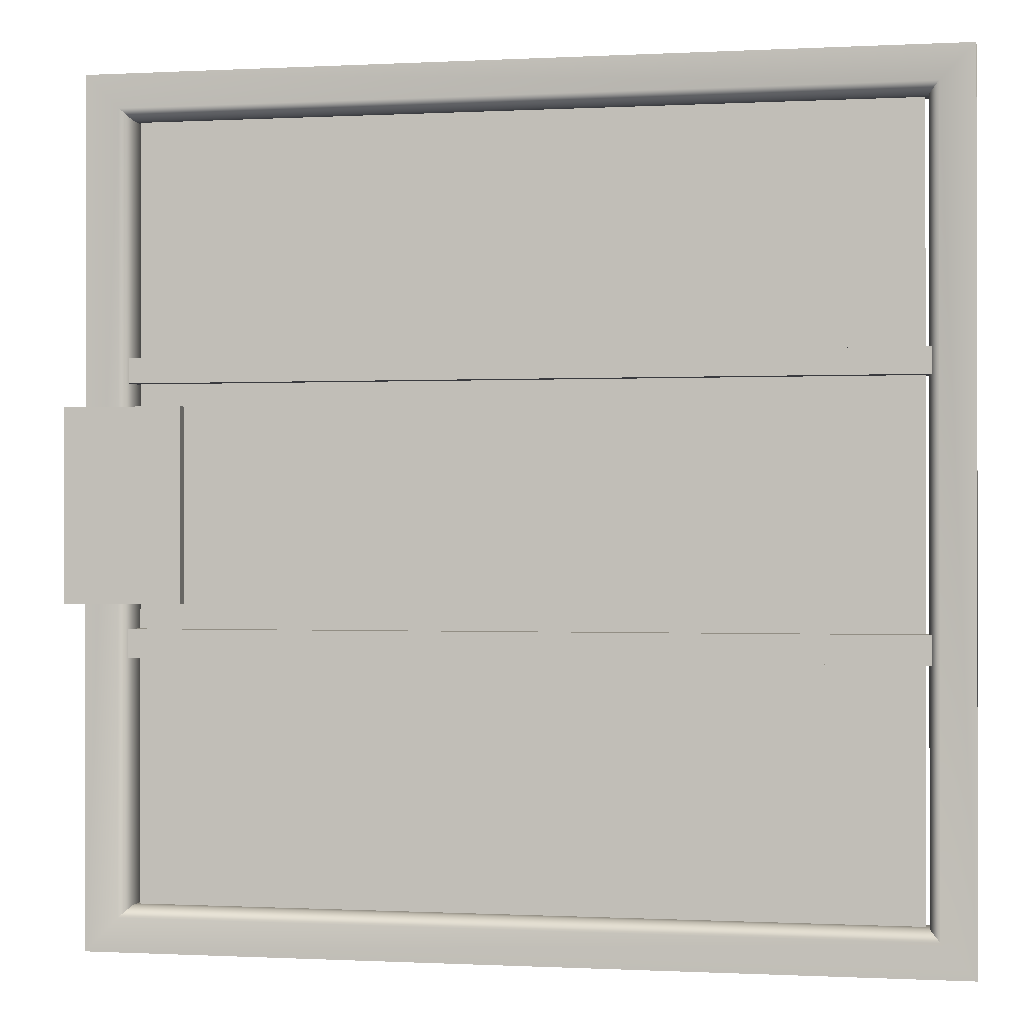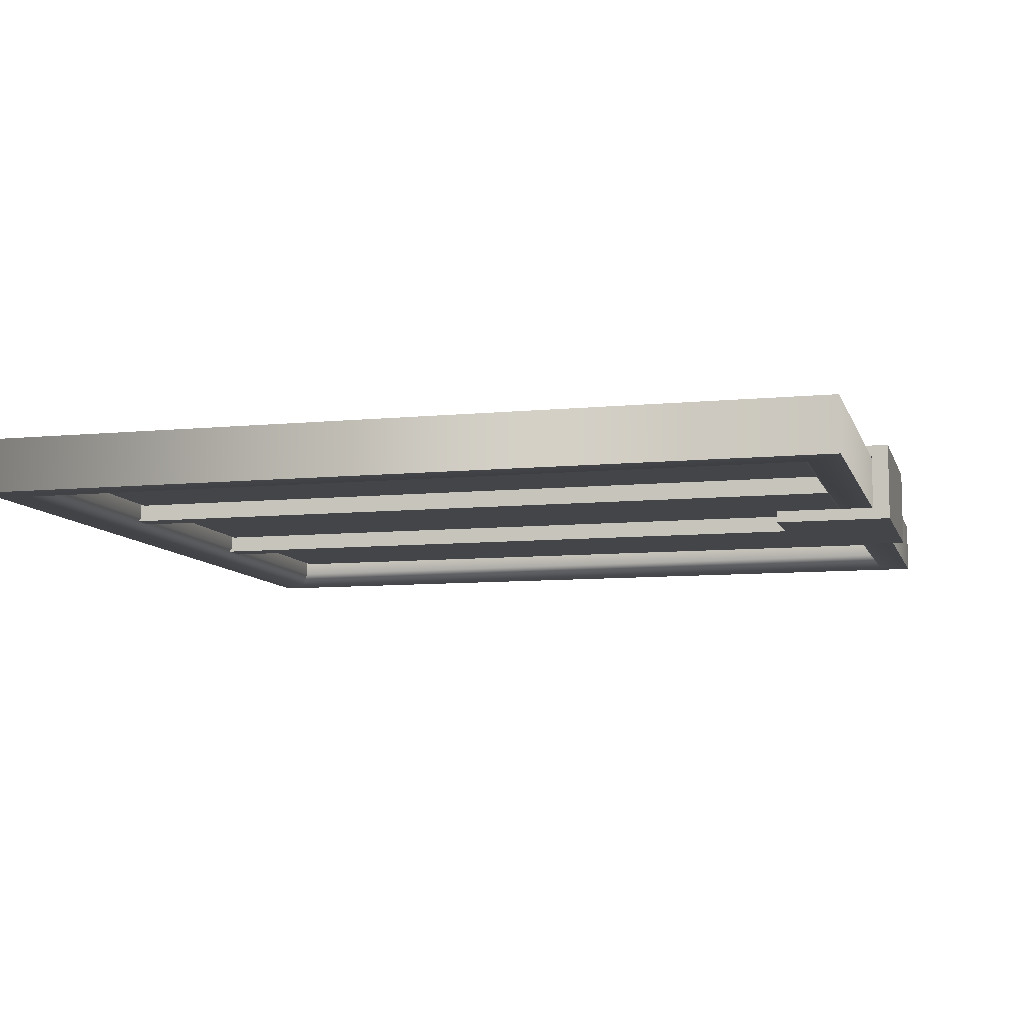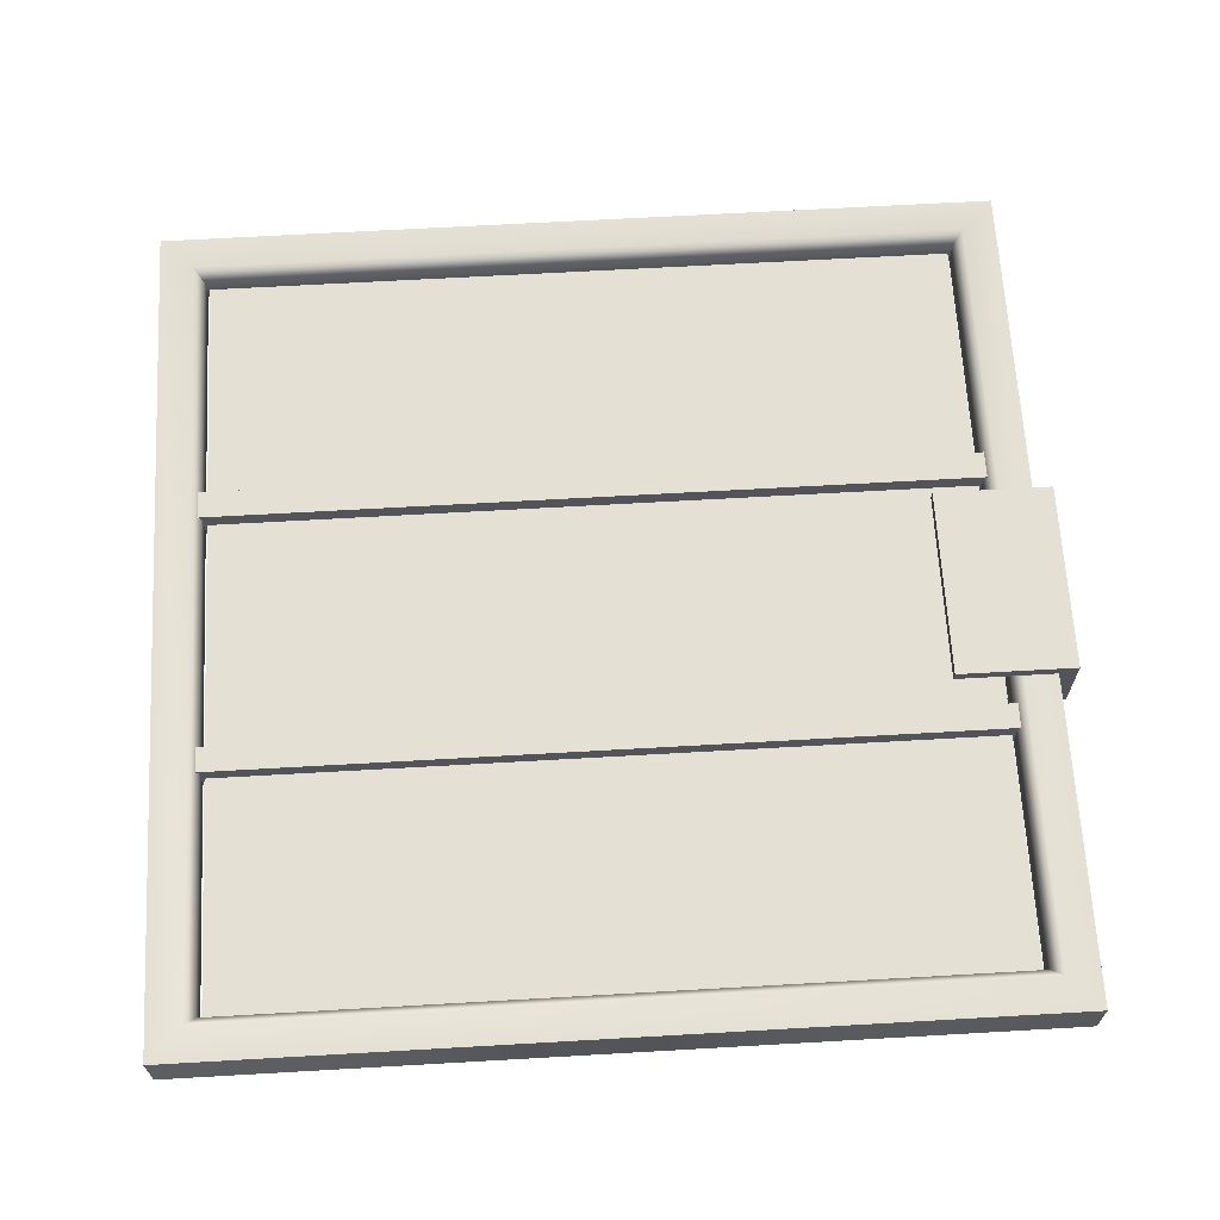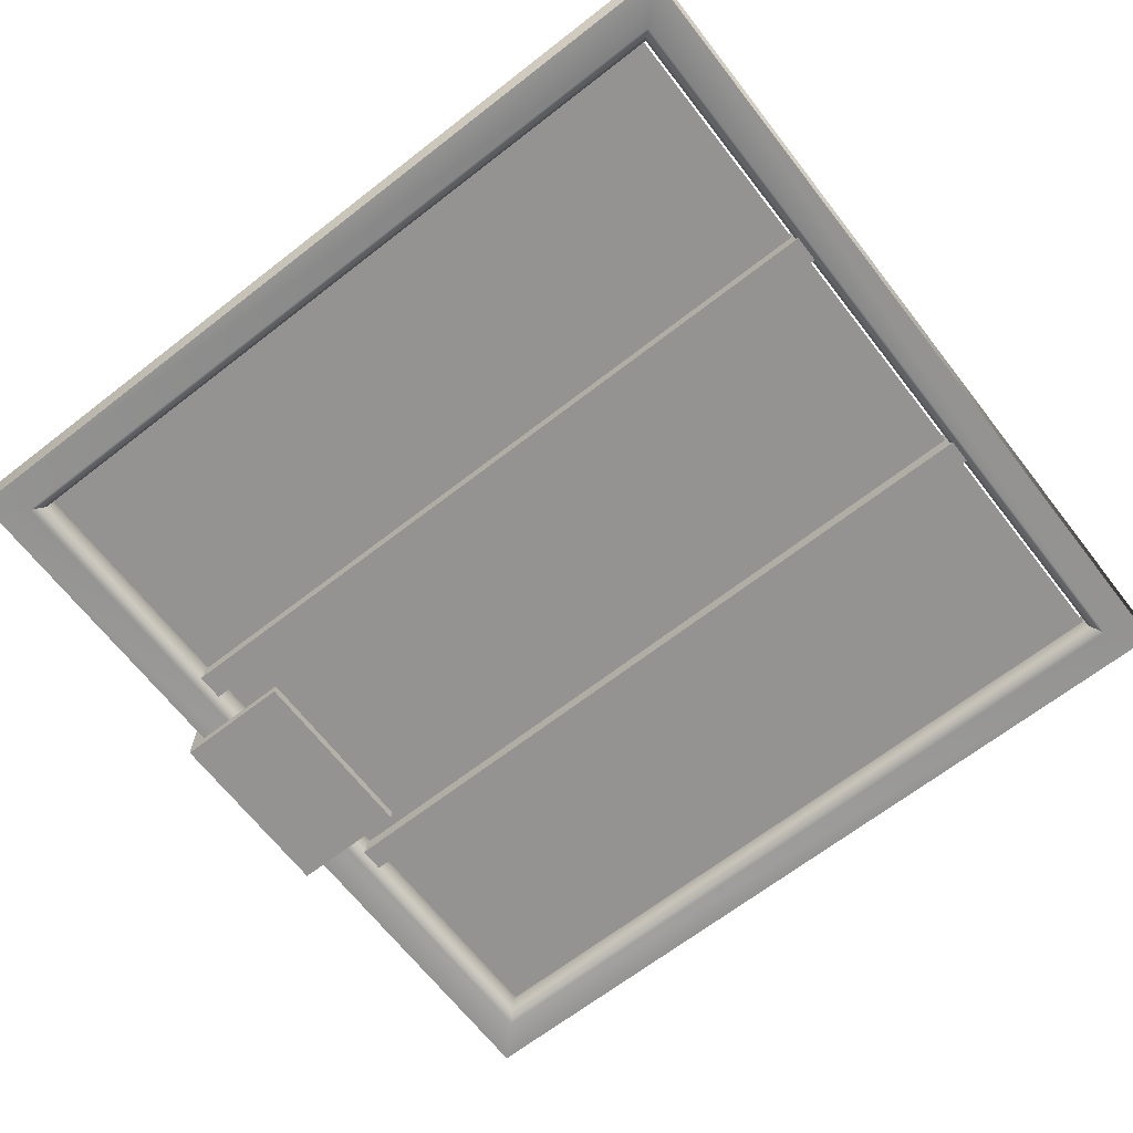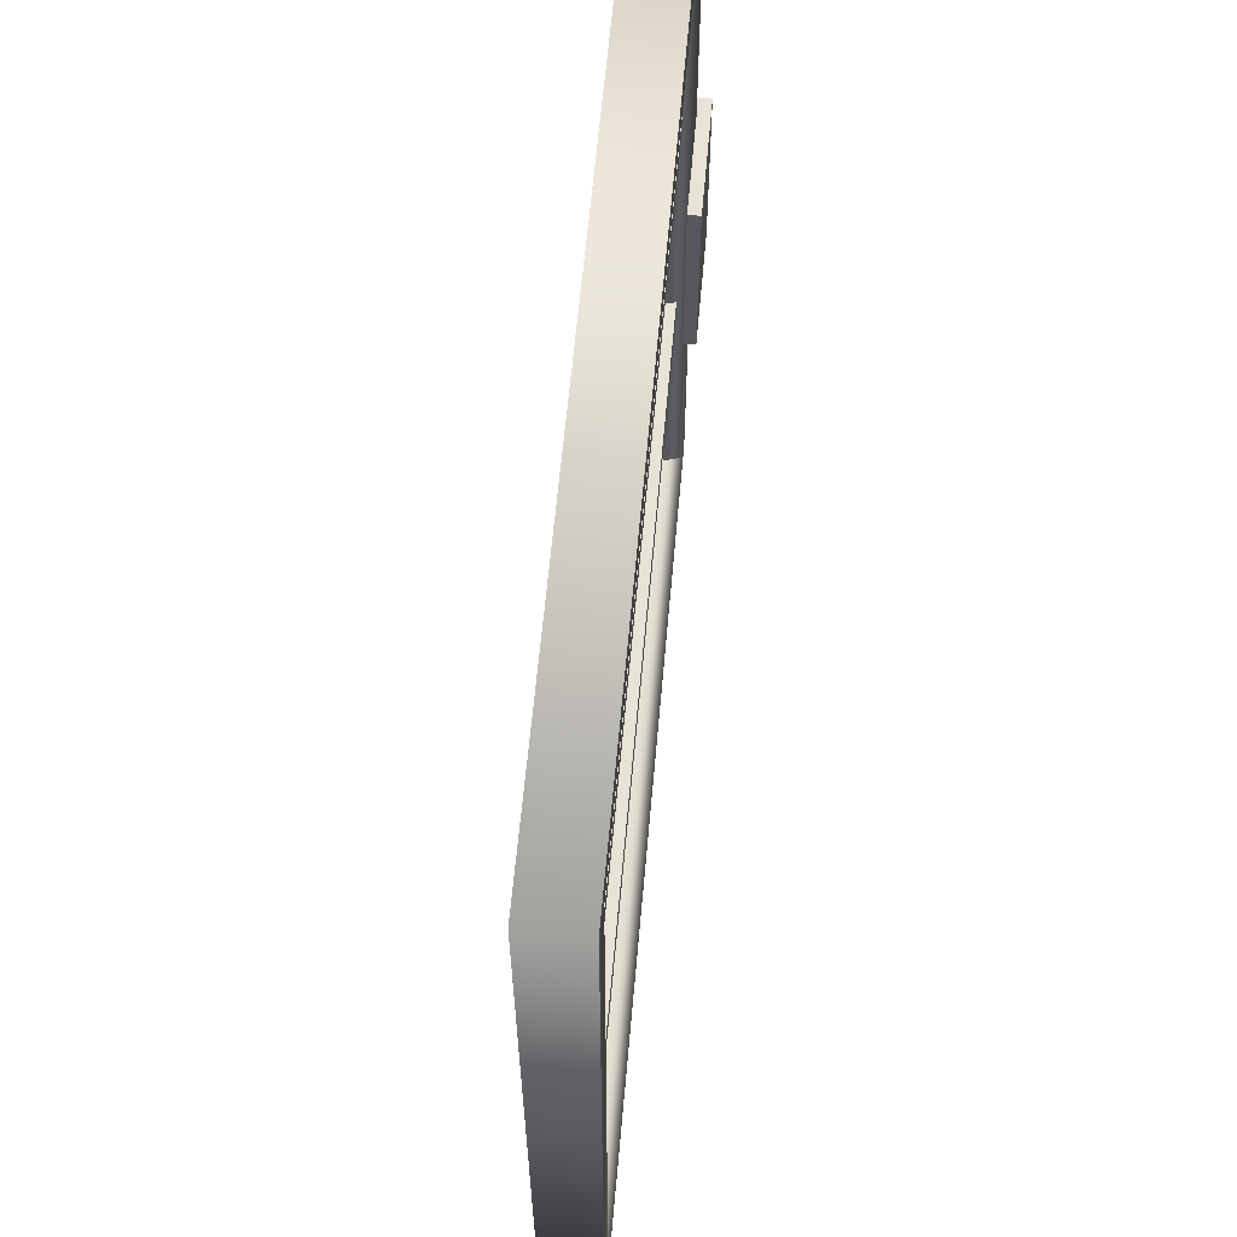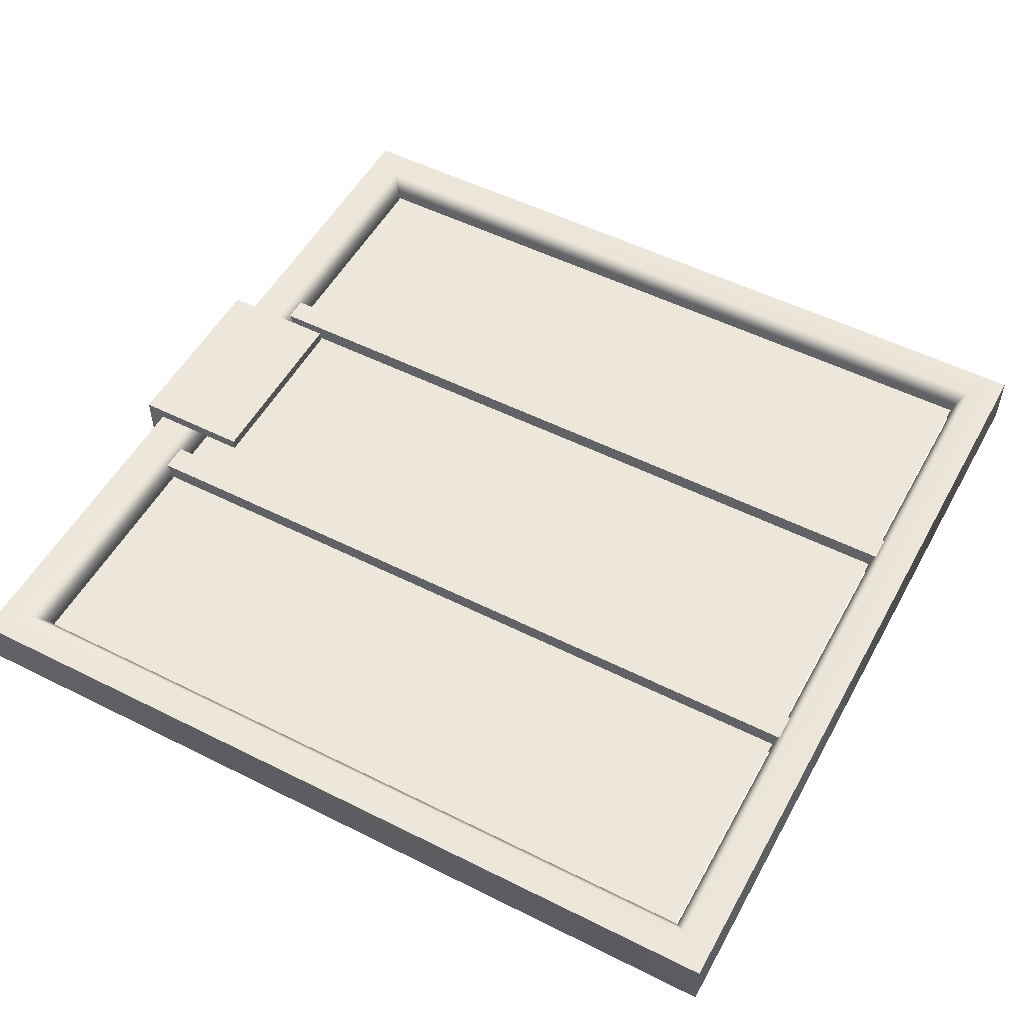
<metadata>
{"format":"obj","ext":"obj","renderer":"f3d","projection":"perspective","resolution":1024,"background":"white","views":[{"elev":-0.5,"azim":11.0,"up":"+Y"},{"elev":-8.8,"azim":-165.2,"up":"+Z"},{"elev":65.8,"azim":176.7,"up":"+Z"},{"elev":-66.8,"azim":37.9,"up":"+Z"},{"elev":62.4,"azim":95.1,"up":"+Y"},{"elev":52.7,"azim":28.3,"up":"+Z"}]}
</metadata>
<code>
o model_2067
v -1.922 1.295 0.0411
v -0.07848 1.295 0.0411
v -0.07848 1.354 0.0411
v -1.922 1.354 0.0411
v -1.922 1.354 0.0411
v -0.07848 1.354 0.0411
v -0.07848 1.354 -0.04111
v -1.922 1.354 -0.04111
v -1.922 1.354 -0.04111
v -0.07848 1.354 -0.04111
v -0.07848 1.295 -0.04111
v -1.922 1.295 -0.04111
v -1.922 1.295 -0.04111
v -0.07848 1.295 -0.04111
v -0.07848 1.295 0.0411
v -1.922 1.295 0.0411
v -1.922 0.6689 0.0411
v -0.07848 0.6689 0.0411
v -0.07848 0.7338 0.0411
v -1.922 0.7338 0.0411
v -1.922 0.7338 0.0411
v -0.07848 0.7338 0.0411
v -0.07848 0.7338 -0.04111
v -1.922 0.7338 -0.04111
v -1.922 0.7338 -0.04111
v -0.07848 0.7338 -0.04111
v -0.07848 0.6689 -0.04111
v -1.922 0.6689 -0.04111
v -1.922 0.6689 -0.04111
v -0.07848 0.6689 -0.04111
v -0.07848 0.6689 0.0411
v -1.922 0.6689 0.0411
v -2.042 1.239 0.09153
v -2.042 0.792 0.09153
v -1.765 0.792 0.09153
v -1.765 1.239 0.09153
v -1.765 1.239 0.06453
v -1.765 0.792 0.06453
v -2.002 0.792 0.06453
v -2.002 1.239 0.06453
v -2.042 1.239 -0.09147
v -2.042 0.792 -0.09147
v -2.042 0.792 0.09153
v -2.042 1.239 0.09153
v -1.765 1.239 0.09153
v -1.765 0.792 0.09153
v -1.765 0.792 0.06453
v -1.765 1.239 0.06453
v -2.002 1.239 0.06453
v -2.002 0.792 0.06453
v -2.002 0.792 -0.06368
v -2.002 1.239 -0.06368
v -2.042 1.239 0.09153
v -2.002 1.239 0.06453
v -2.002 1.239 -0.06368
v -2.042 1.239 -0.09147
v -1.765 0.792 0.09153
v -2.042 0.792 0.09153
v -2.002 0.792 0.06453
v -1.765 0.792 0.06453
v -1.765 1.239 0.09153
v -1.765 1.239 0.06453
v -2.042 0.792 -0.09147
v -2.002 0.792 -0.06368
v -2.042 1.239 -0.09147
v -1.765 1.239 -0.09147
v -1.765 0.792 -0.09147
v -2.042 0.792 -0.09147
v -1.765 1.239 -0.06368
v -2.002 1.239 -0.06368
v -2.002 0.792 -0.06368
v -1.765 0.792 -0.06368
v -1.765 1.239 -0.09147
v -1.765 1.239 -0.06368
v -1.765 0.792 -0.06368
v -1.765 0.792 -0.09147
v -1.765 0.792 -0.09147
v -1.765 0.792 -0.06368
v -2.002 0.792 -0.06368
v -2.042 0.792 -0.09147
v -1.765 1.239 -0.09147
v -2.042 1.239 -0.09147
v -2.002 1.239 -0.06368
v -1.765 1.239 -0.06368
v -0.1016 0.1027 0.03167
v -0.1016 1.897 0.03167
v -0.1016 1.897 -0.03167
v -0.1016 0.1027 -0.03167
v 0 0 0.06367
v 0 2 0.06367
v -0.07848 1.921 0.06367
v -0.07848 0.07877 0.06367
v -0.1016 1.897 -0.03167
v -0.1016 1.897 0.03167
v -1.898 1.897 0.03167
v -1.898 1.897 -0.03167
v 0 2 0.06367
v 0 2 -0.06368
v -2 2 -0.06368
v -2 2 0.06367
v -0.07848 1.921 0.06367
v 0 2 0.06367
v -2 2 0.06367
v -1.922 1.921 0.06367
v -2 0 -0.06368
v -2 2 -0.06368
v -1.922 1.921 -0.06368
v -1.922 0.07877 -0.06368
v -2 0 0.06367
v -2 2 0.06367
v -2 2 -0.06368
v -2 0 -0.06368
v -1.898 0.1027 0.03167
v -0.1016 0.1027 0.03167
v -0.1016 0.1027 -0.03167
v -1.898 0.1027 -0.03167
v -2 0 -0.06368
v 0 0 -0.06368
v 0 0 0.06367
v -2 0 0.06367
v -2 0 0.06367
v 0 0 0.06367
v -0.07848 0.07877 0.06367
v -1.922 0.07877 0.06367
v -0.07848 1.921 -0.06368
v 0 2 -0.06368
v 0 0 -0.06368
v -0.07848 0.07877 -0.06368
v 0 2 -0.06368
v 0 2 0.06367
v 0 0 0.06367
v 0 0 -0.06368
v -1.898 1.897 -0.03167
v -1.898 1.897 0.03167
v -1.898 0.1027 0.03167
v -1.898 0.1027 -0.03167
v -1.922 1.921 0.06367
v -2 2 0.06367
v -2 0 0.06367
v -1.922 0.07877 0.06367
v -0.07848 0.07877 -0.06368
v 0 0 -0.06368
v -2 0 -0.06368
v -1.922 0.07877 -0.06368
v -1.922 1.921 -0.06368
v -2 2 -0.06368
v 0 2 -0.06368
v -0.07848 1.921 -0.06368
v -0.1016 1.897 -0.03167
v -0.1016 0.1027 -0.03167
v -0.1016 0.1027 0.03167
v -0.1016 1.897 0.03167
v -0.1016 1.897 0.03167
v -1.898 1.897 0.03167
v -1.898 1.897 -0.03167
v -0.1016 1.897 -0.03167
v -0.1016 0.1027 -0.03167
v -1.898 0.1027 -0.03167
v -1.898 0.1027 0.03167
v -0.1016 0.1027 0.03167
v -1.898 1.897 0.03167
v -1.898 0.1027 0.03167
v -1.898 0.1027 -0.03167
v -1.898 1.897 -0.03167
v -1.891 0.09949 -1.912e-06
v -0.1094 0.09949 -1.912e-06
v -1.891 1.901 -1.912e-06
v -0.1094 1.901 -1.912e-06
g surface_000
f 13 15 16
f 13 14 15
f 9 11 12
f 9 10 11
f 5 7 8
f 5 6 7
f 1 3 4
f 1 2 3
f 29 31 32
f 29 30 31
f 25 27 28
f 25 26 27
f 21 23 24
f 21 22 23
f 17 19 20
f 17 18 19
f 81 83 84
f 81 82 83
f 77 79 80
f 77 78 79
f 73 75 76
f 73 74 75
f 69 71 72
f 69 70 71
f 65 67 68
f 65 66 67
f 59 63 64
f 59 58 63
f 57 58 59
f 57 59 60
f 61 62 54
f 61 54 53
f 53 54 55
f 53 55 56
f 49 51 52
f 49 50 51
f 45 47 48
f 45 46 47
f 41 43 44
f 41 42 43
f 37 39 40
f 37 38 39
f 33 35 36
f 33 34 35
f 163 107 164
f 163 108 107
f 105 107 108
f 105 106 107
f 161 140 162
f 161 137 140
f 137 139 140
f 137 138 139
f 159 123 160
f 159 124 123
f 121 123 124
f 121 122 123
f 157 144 158
f 157 141 144
f 141 143 144
f 141 142 143
f 155 148 156
f 155 145 148
f 145 147 148
f 145 146 147
f 153 104 154
f 153 101 104
f 101 103 104
f 101 102 103
f 151 91 152
f 151 92 91
f 89 91 92
f 89 90 91
f 149 128 150
f 149 125 128
f 125 127 128
f 125 126 127
f 133 135 136
f 133 134 135
f 129 131 132
f 129 130 131
f 117 119 120
f 117 118 119
f 113 115 116
f 113 114 115
f 109 111 112
f 109 110 111
f 97 99 100
f 97 98 99
f 93 95 96
f 93 94 95
f 85 87 88
f 85 86 87
g surface_001
f 167 166 168
f 165 166 167

</code>
